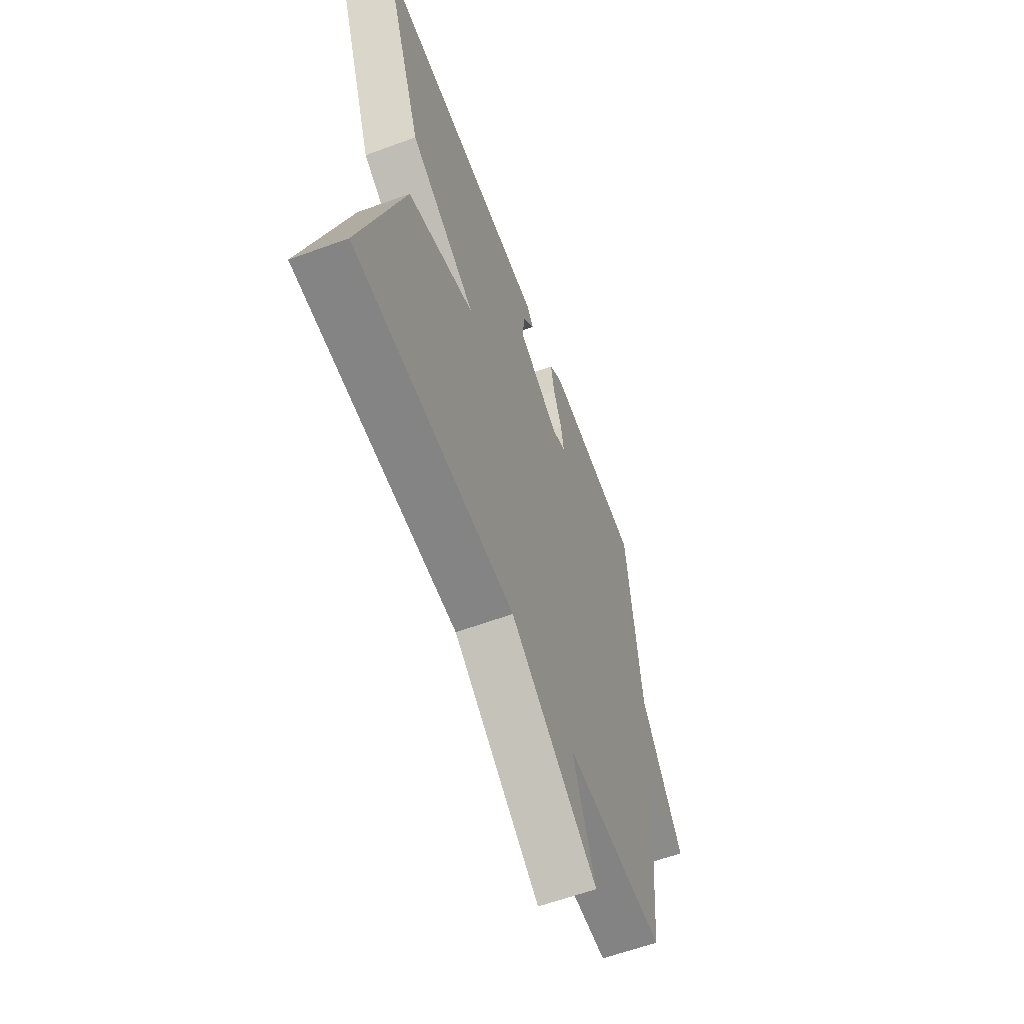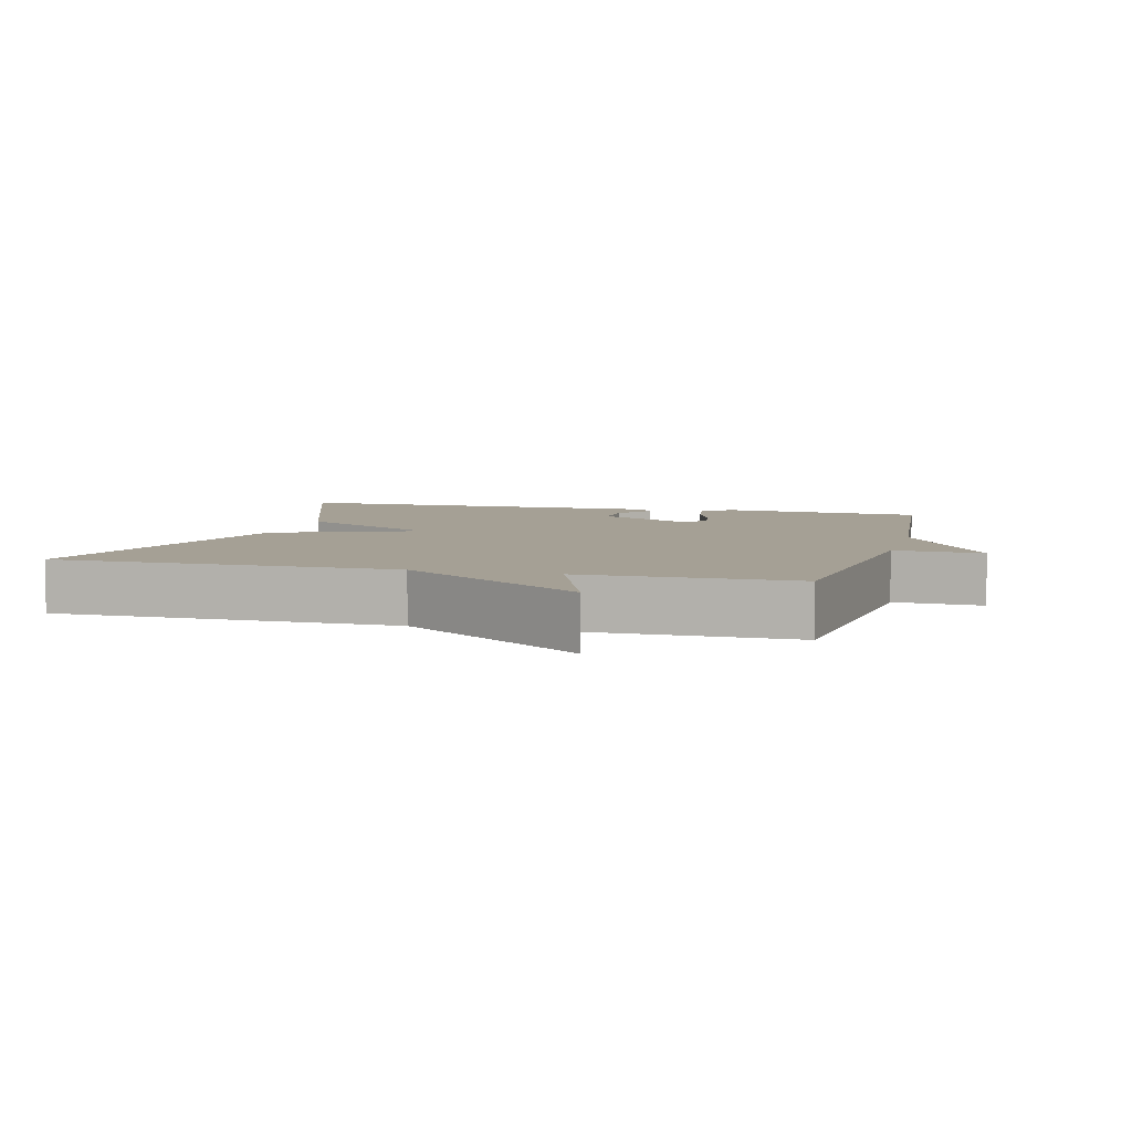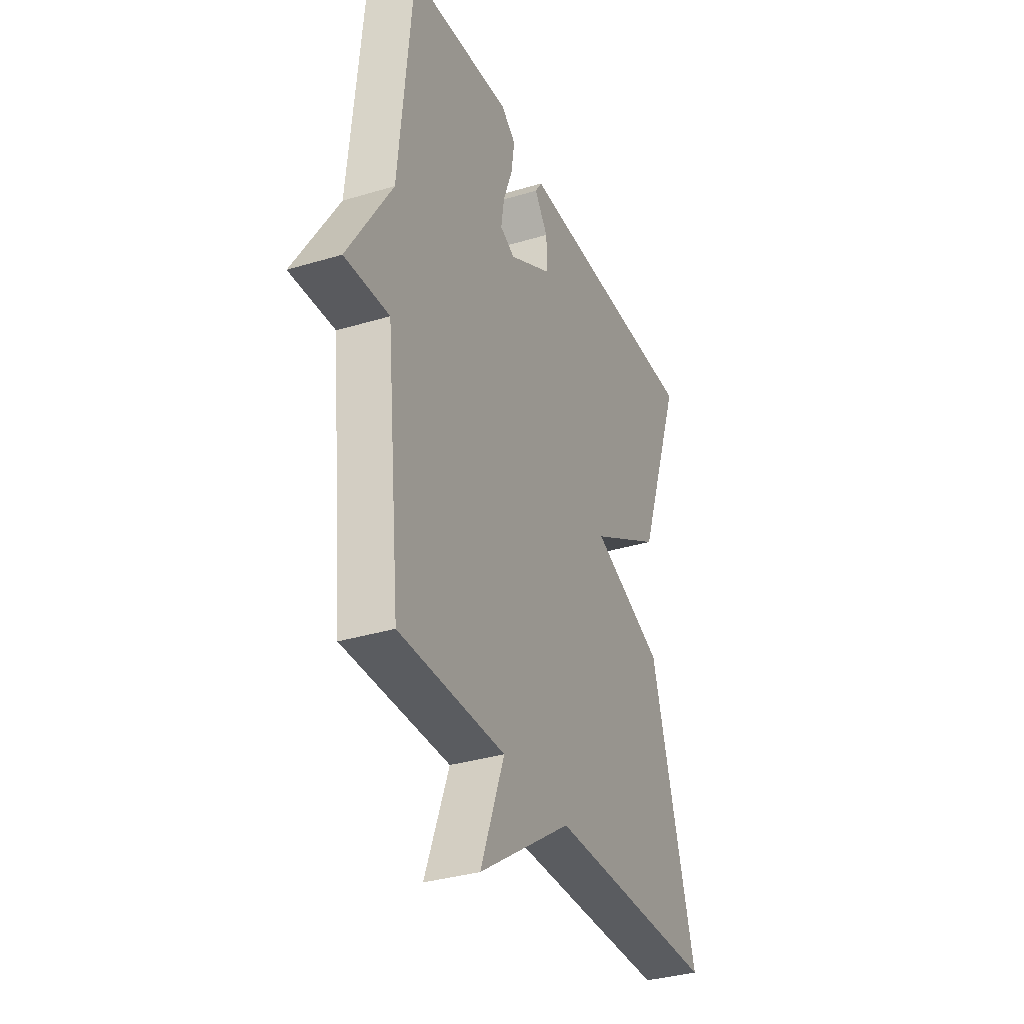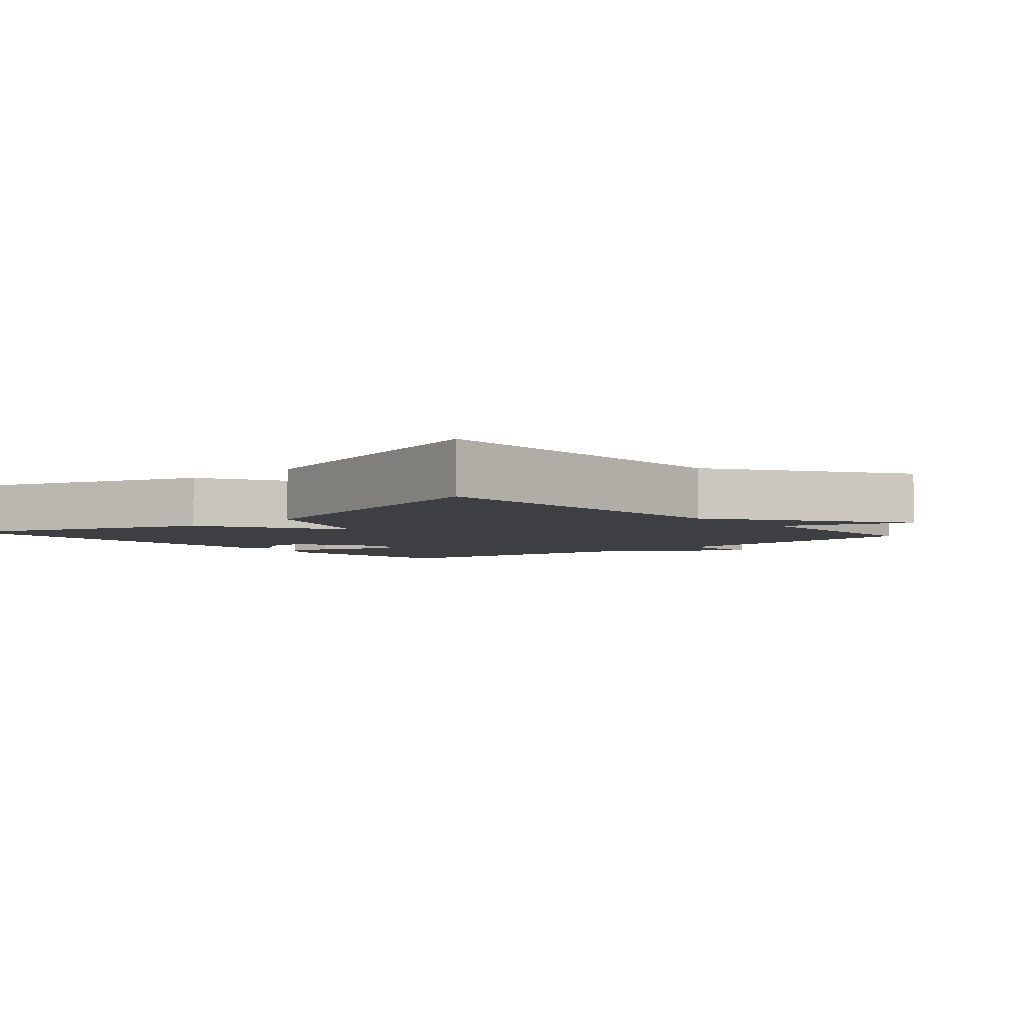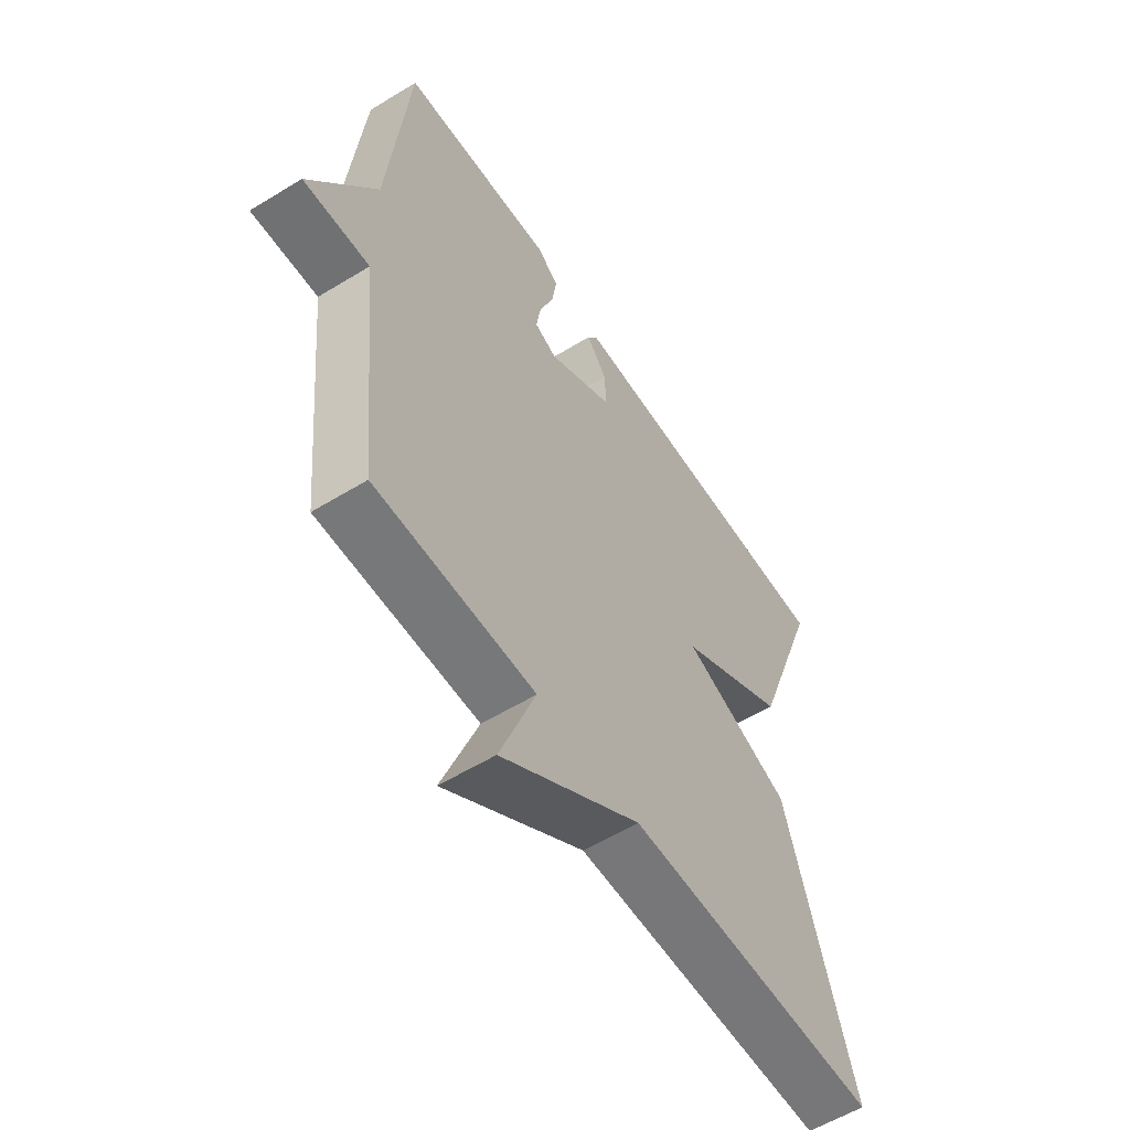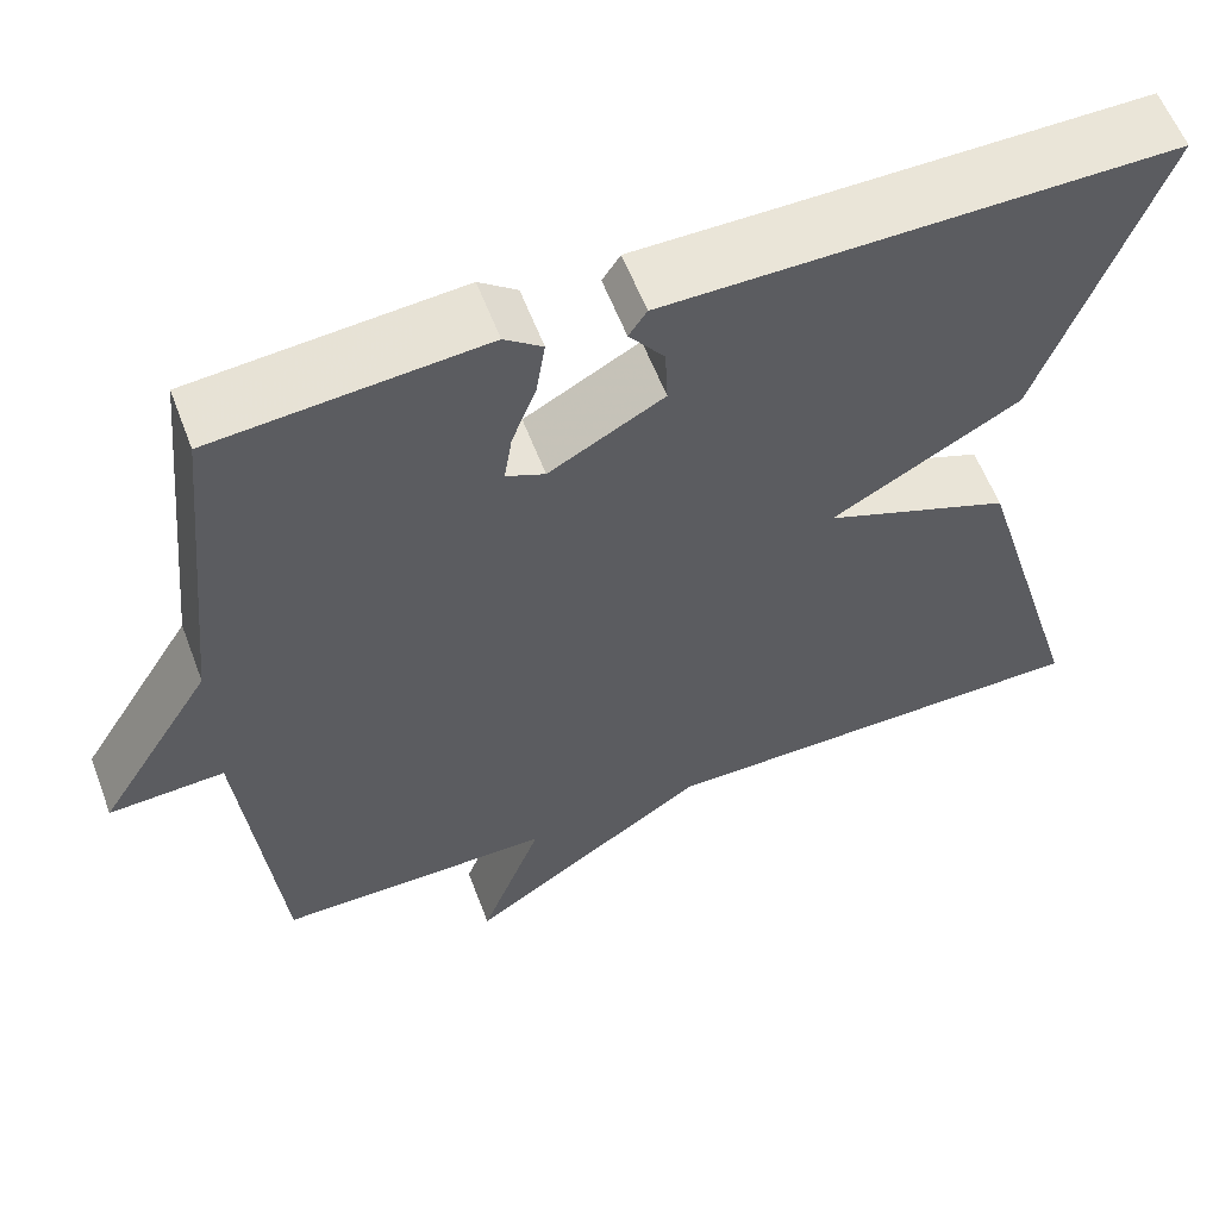
<metadata>
{"format":"obj","ext":"obj","renderer":"f3d","projection":"perspective","resolution":1024,"background":"white","views":[{"elev":-61.3,"azim":110.5,"up":"+Z"},{"elev":5.9,"azim":-165.1,"up":"+Y"},{"elev":-33.9,"azim":-67.6,"up":"+Z"},{"elev":-4.3,"azim":131.1,"up":"+Y"},{"elev":-57.3,"azim":-57.5,"up":"+Z"},{"elev":59.0,"azim":-20.7,"up":"+Z"}]}
</metadata>
<code>
v -0.5 0.07 0.5
v -0.203 0.07 0.524
v -0.161 0.07 0.492
v -0.171 0.07 0.428
v -0.198 0.07 0.357
v -0.207 0.07 0.3
v -0.164 0.07 0.281
v -0.037 0.07 0.351
v -0.04 0.07 0.417
v -0.079 0.07 0.469
v -0.059 0.07 0.499
v 0.114 0.07 0.499
v 0.5 0.07 0.5
v 0.37 0.07 0.139
v 0.161 0.07 0.022
v 0.37 0.07 -0.061
v 0.5 0.07 -0.5
v 0.007 0.07 -0.501
v -0.262 0.07 -0.684
v -0.193 0.07 -0.501
v -0.5 0.07 -0.5
v -0.54 0.07 -0.098
v -0.668 0.07 -0.104
v -0.54 0.07 0.102
v -0.5 0 0.5
v -0.203 0 0.524
v -0.161 0 0.492
v -0.171 0 0.428
v -0.198 0 0.357
v -0.207 0 0.3
v -0.164 0 0.281
v -0.037 0 0.351
v -0.04 0 0.417
v -0.079 0 0.469
v -0.059 0 0.499
v 0.114 0 0.499
v 0.5 0 0.5
v 0.37 0 0.139
v 0.161 0 0.022
v 0.37 0 -0.061
v 0.5 0 -0.5
v 0.007 0 -0.501
v -0.262 0 -0.684
v -0.193 0 -0.501
v -0.5 0 -0.5
v -0.54 0 -0.098
v -0.668 0 -0.104
v -0.54 0 0.102
f 22 23 24
f 22 24 1
f 21 22 1
f 20 21 1
f 18 19 20
f 17 18 20
f 16 17 20
f 15 16 20
f 15 20 1
f 12 13 14 15
f 9 10 11 12
f 8 9 12 15
f 7 8 15
f 6 7 15
f 3 4 5
f 2 3 5
f 1 2 5
f 1 5 6
f 1 6 15
f 48 47 46
f 25 48 46
f 25 46 45
f 25 45 44
f 44 43 42
f 44 42 41
f 44 41 40
f 44 40 39
f 25 44 39
f 39 38 37 36
f 36 35 34 33
f 39 36 33 32
f 39 32 31
f 39 31 30
f 29 28 27
f 29 27 26
f 29 26 25
f 30 29 25
f 39 30 25
f 1 25 26 2
f 2 26 27 3
f 3 27 28 4
f 4 28 29 5
f 5 29 30 6
f 6 30 31 7
f 7 31 32 8
f 8 32 33 9
f 9 33 34 10
f 10 34 35 11
f 11 35 36 12
f 12 36 37 13
f 13 37 38 14
f 14 38 39 15
f 15 39 40 16
f 16 40 41 17
f 17 41 42 18
f 18 42 43 19
f 19 43 44 20
f 20 44 45 21
f 21 45 46 22
f 22 46 47 23
f 23 47 48 24
f 24 48 25 1

</code>
